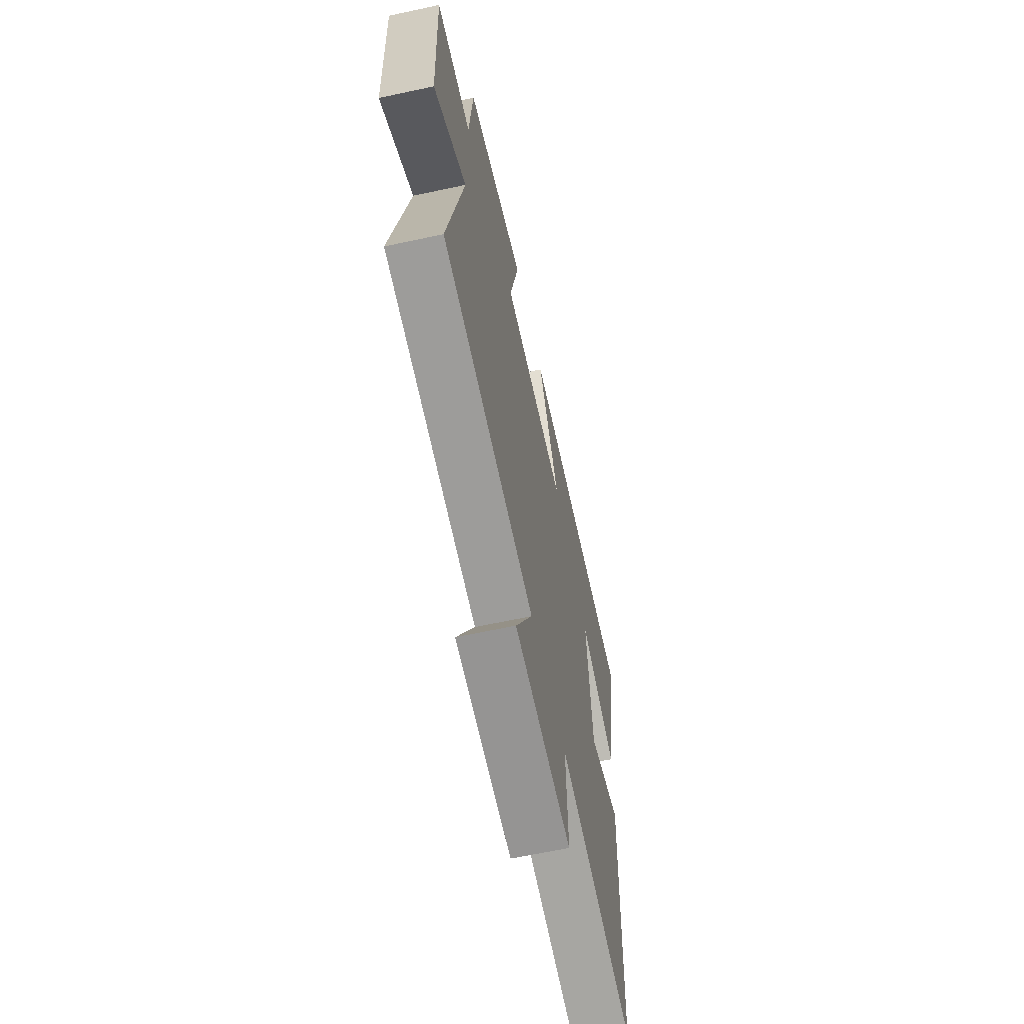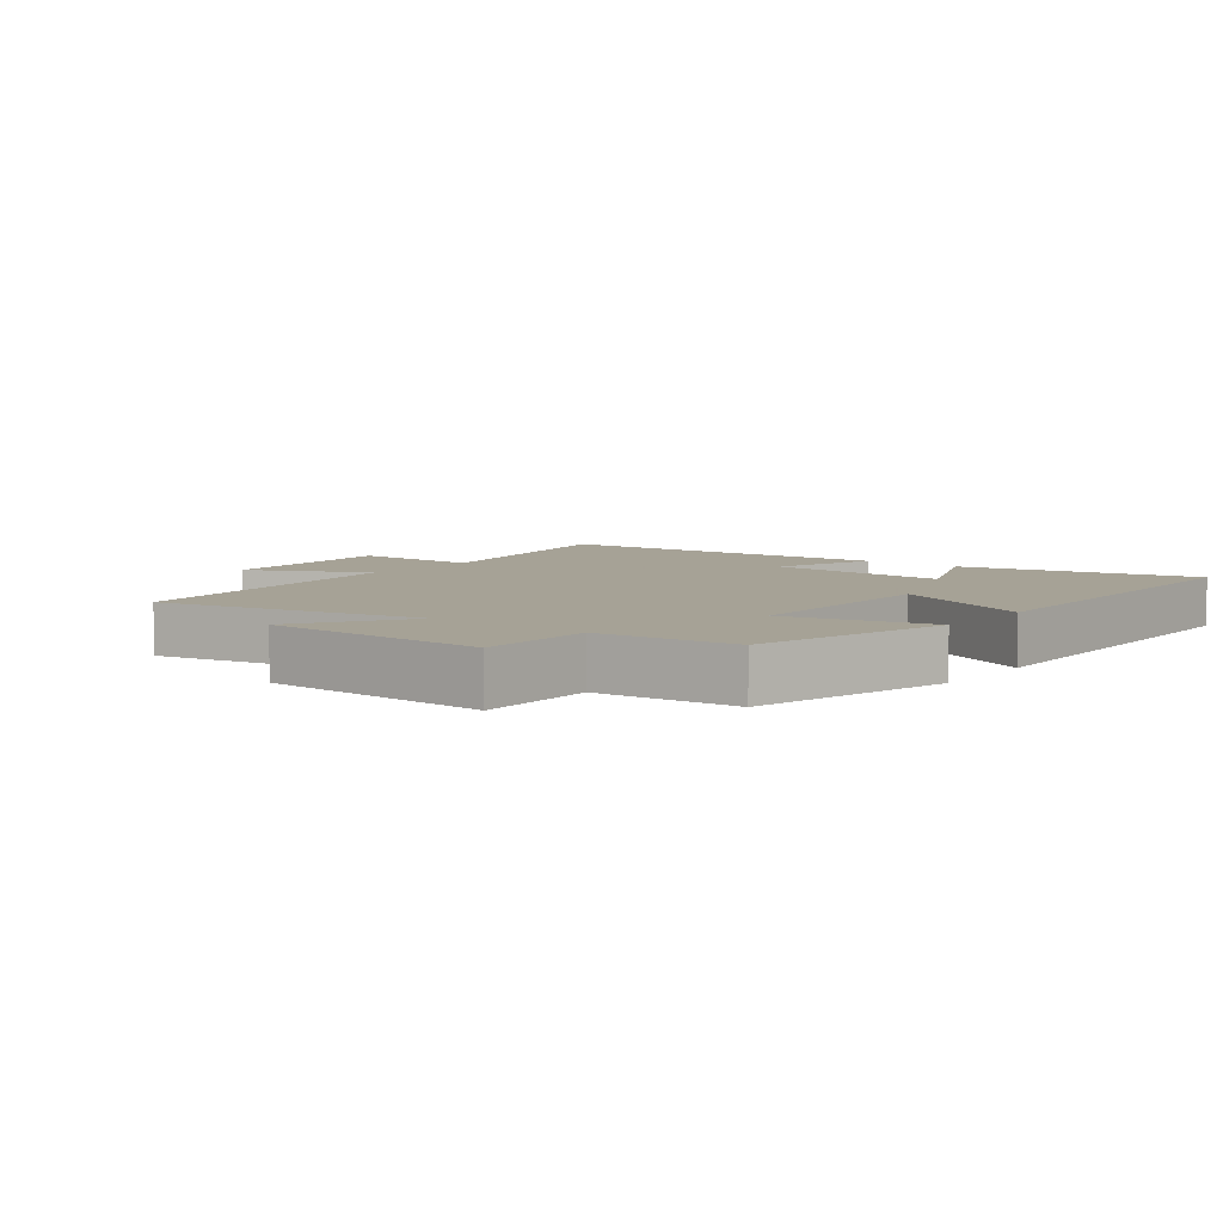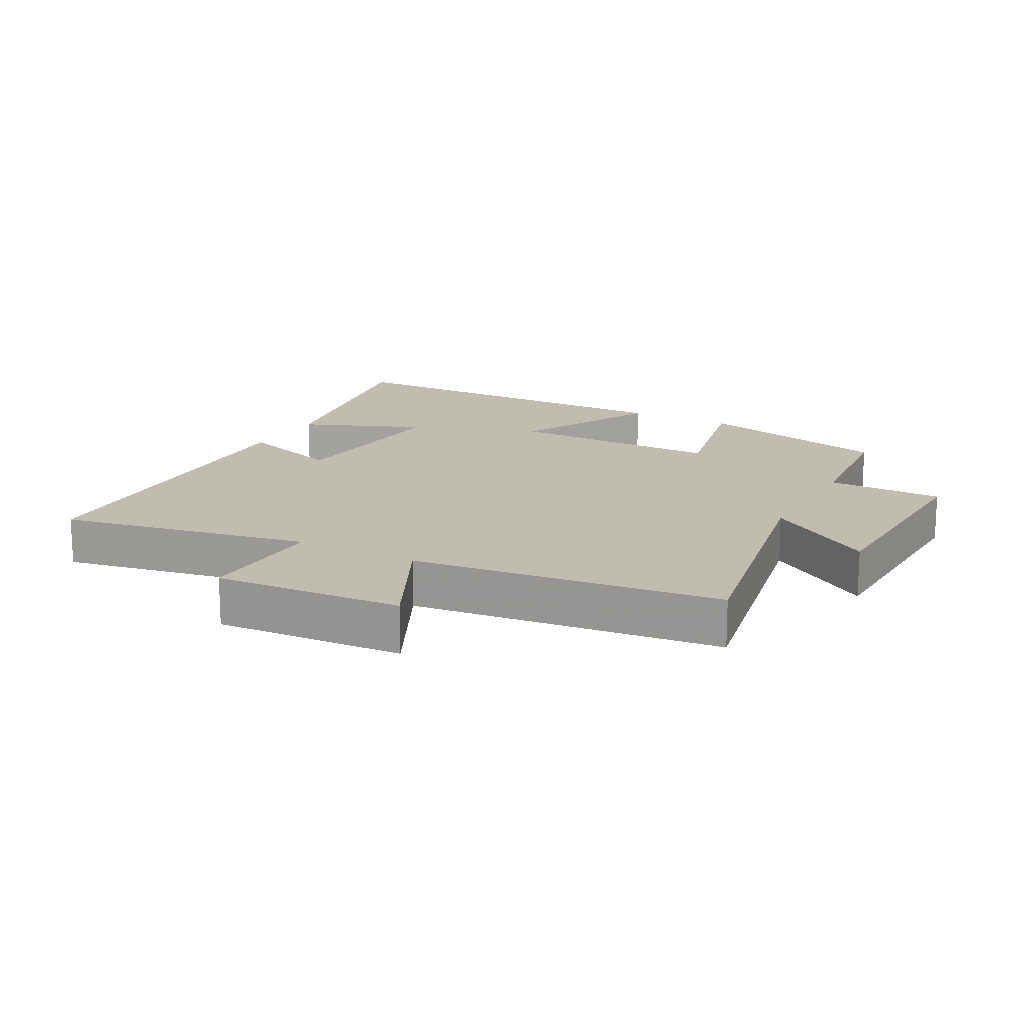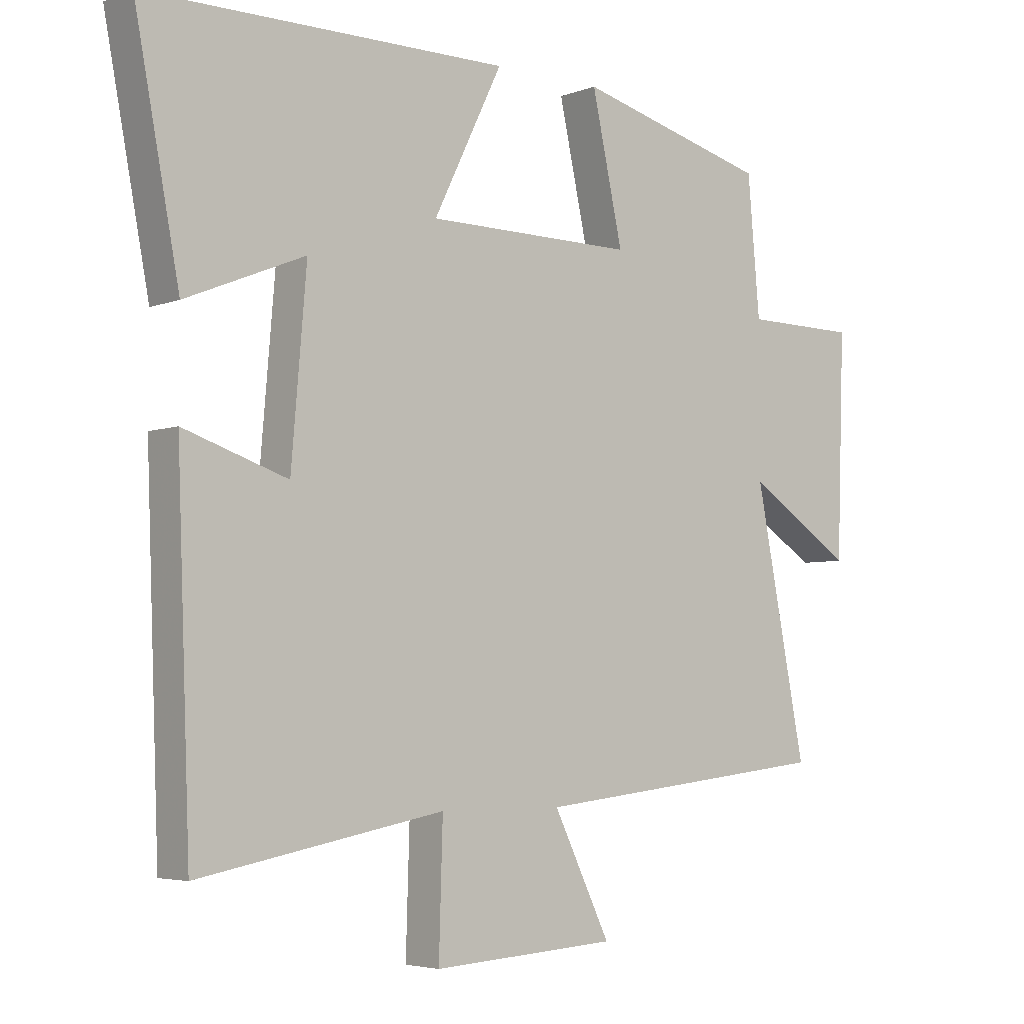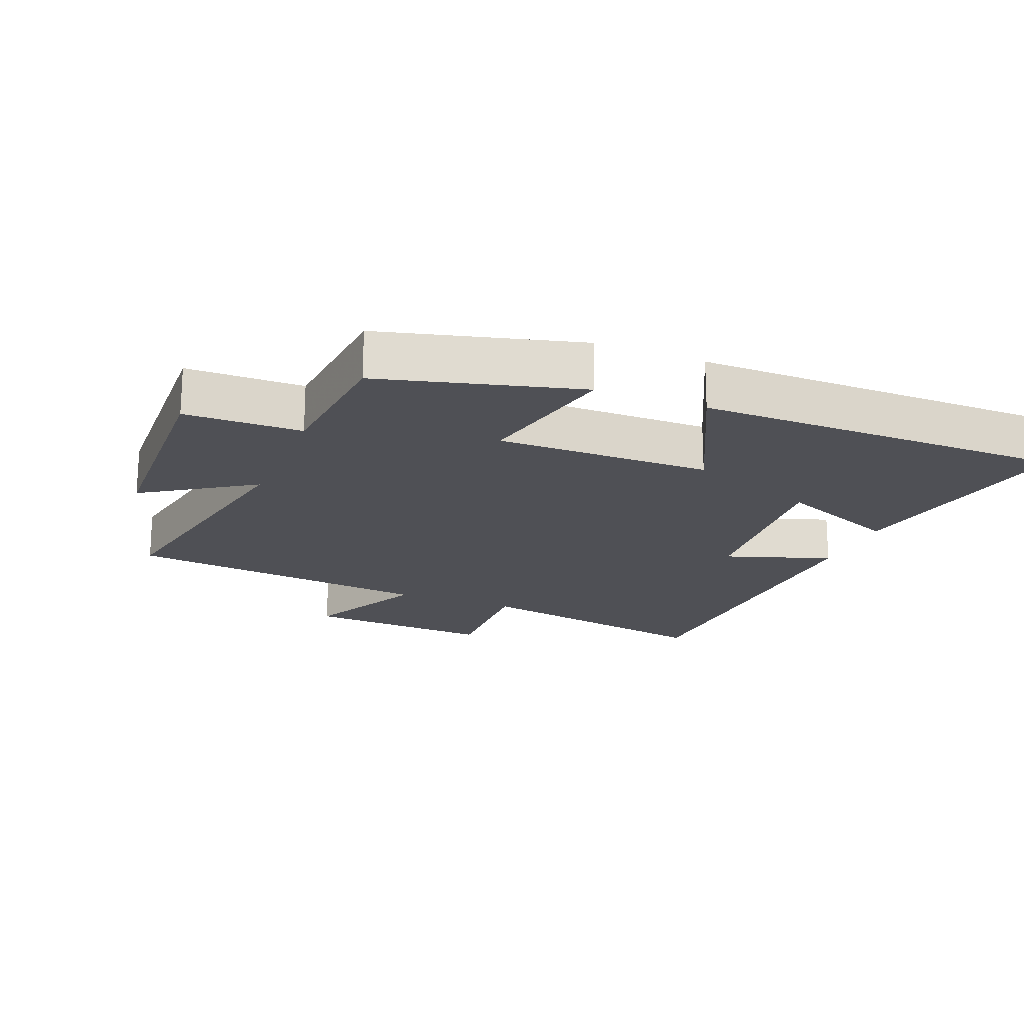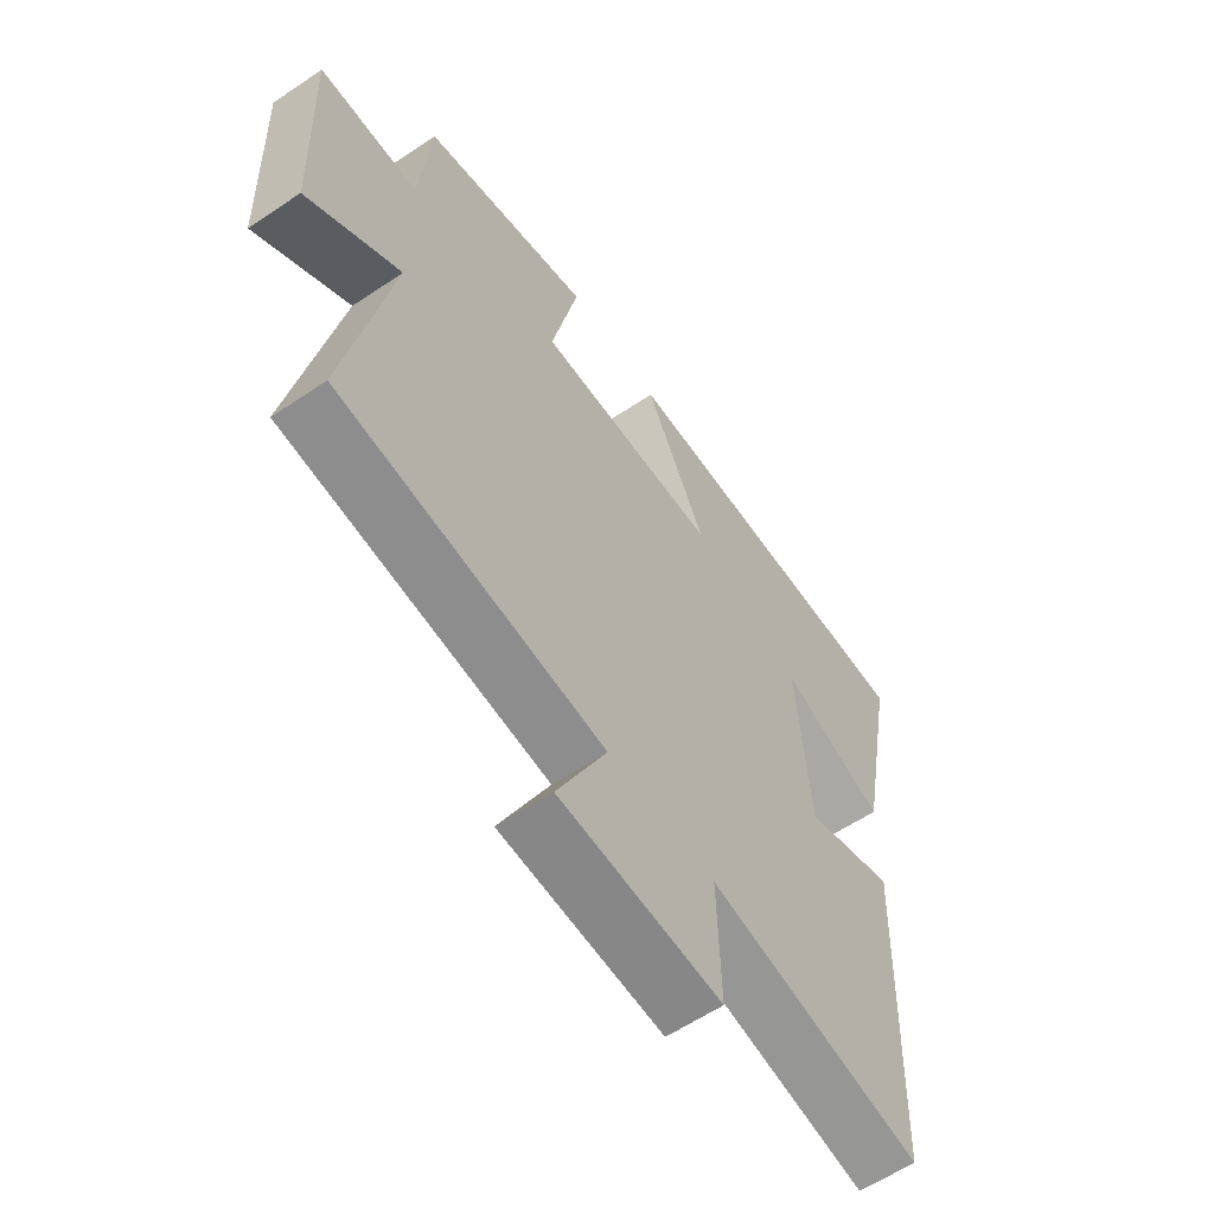
<metadata>
{"format":"obj","ext":"obj","renderer":"f3d","projection":"perspective","resolution":1024,"background":"white","views":[{"elev":-63.9,"azim":-77.7,"up":"+Z"},{"elev":6.3,"azim":-52.4,"up":"+Y"},{"elev":16.3,"azim":-151.6,"up":"+Y"},{"elev":-4.6,"azim":140.0,"up":"+Z"},{"elev":-19.4,"azim":-21.9,"up":"+Y"},{"elev":-59.9,"azim":-55.4,"up":"+Z"}]}
</metadata>
<code>
v -0.581 0.07 -0.446
v -0.5 0.07 -0.035
v -0.668 0.07 -0.145
v -0.68 0.07 0.203
v -0.5 0.07 0.205
v -0.481 0.07 0.42
v -0.175 0.07 0.5
v -0.224 0.07 0.275
v 0.106 0.07 0.277
v -0.003 0.07 0.5
v 0.571 0.07 0.497
v 0.5 0.07 0.126
v 0.312 0.07 0.203
v 0.336 0.07 -0.083
v 0.5 0.07 -0.028
v 0.479 0.07 -0.573
v 0.092 0.07 -0.5
v 0.098 0.07 -0.702
v -0.194 0.07 -0.684
v -0.104 0.07 -0.5
v -0.581 0 -0.446
v -0.5 0 -0.035
v -0.668 0 -0.145
v -0.68 0 0.203
v -0.5 0 0.205
v -0.481 0 0.42
v -0.175 0 0.5
v -0.224 0 0.275
v 0.106 0 0.277
v -0.003 0 0.5
v 0.571 0 0.497
v 0.5 0 0.126
v 0.312 0 0.203
v 0.336 0 -0.083
v 0.5 0 -0.028
v 0.479 0 -0.573
v 0.092 0 -0.5
v 0.098 0 -0.702
v -0.194 0 -0.684
v -0.104 0 -0.5
f 17 18 19 20
f 17 20 1 2
f 14 15 16 17
f 13 14 17 2
f 10 11 12 13
f 9 10 13
f 8 9 13 2
f 7 8 2
f 6 7 2
f 5 6 2
f 2 3 4 5
f 40 39 38 37
f 22 21 40 37
f 37 36 35 34
f 22 37 34 33
f 33 32 31 30
f 33 30 29
f 22 33 29 28
f 22 28 27
f 22 27 26
f 22 26 25
f 25 24 23 22
f 1 21 22 2
f 2 22 23 3
f 3 23 24 4
f 4 24 25 5
f 5 25 26 6
f 6 26 27 7
f 7 27 28 8
f 8 28 29 9
f 9 29 30 10
f 10 30 31 11
f 11 31 32 12
f 12 32 33 13
f 13 33 34 14
f 14 34 35 15
f 15 35 36 16
f 16 36 37 17
f 17 37 38 18
f 18 38 39 19
f 19 39 40 20
f 20 40 21 1

</code>
